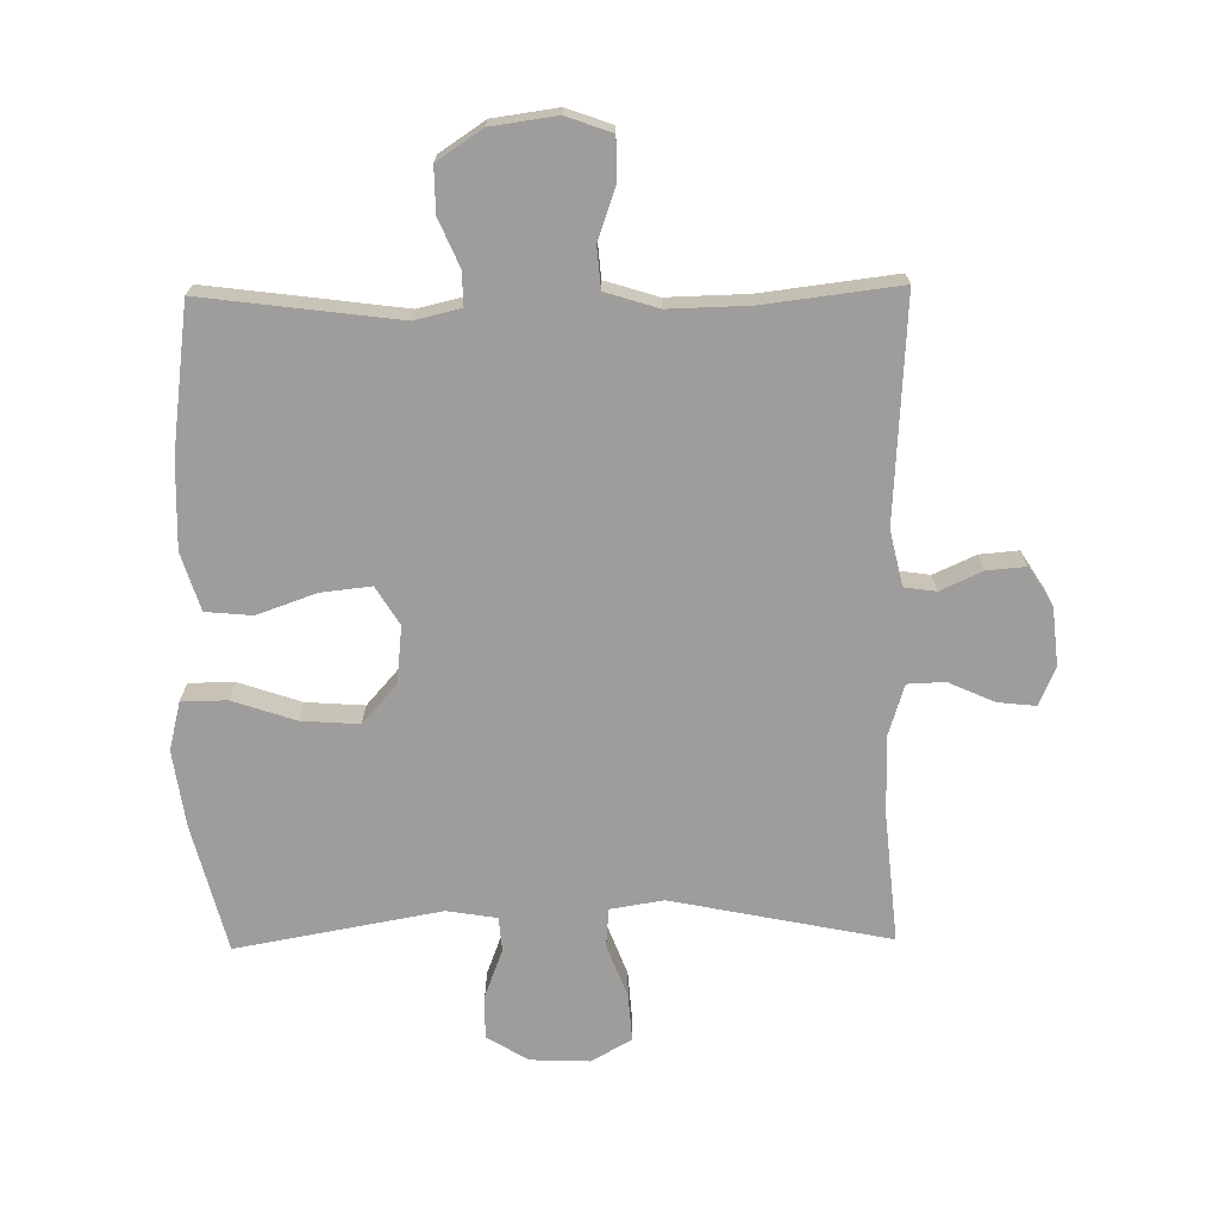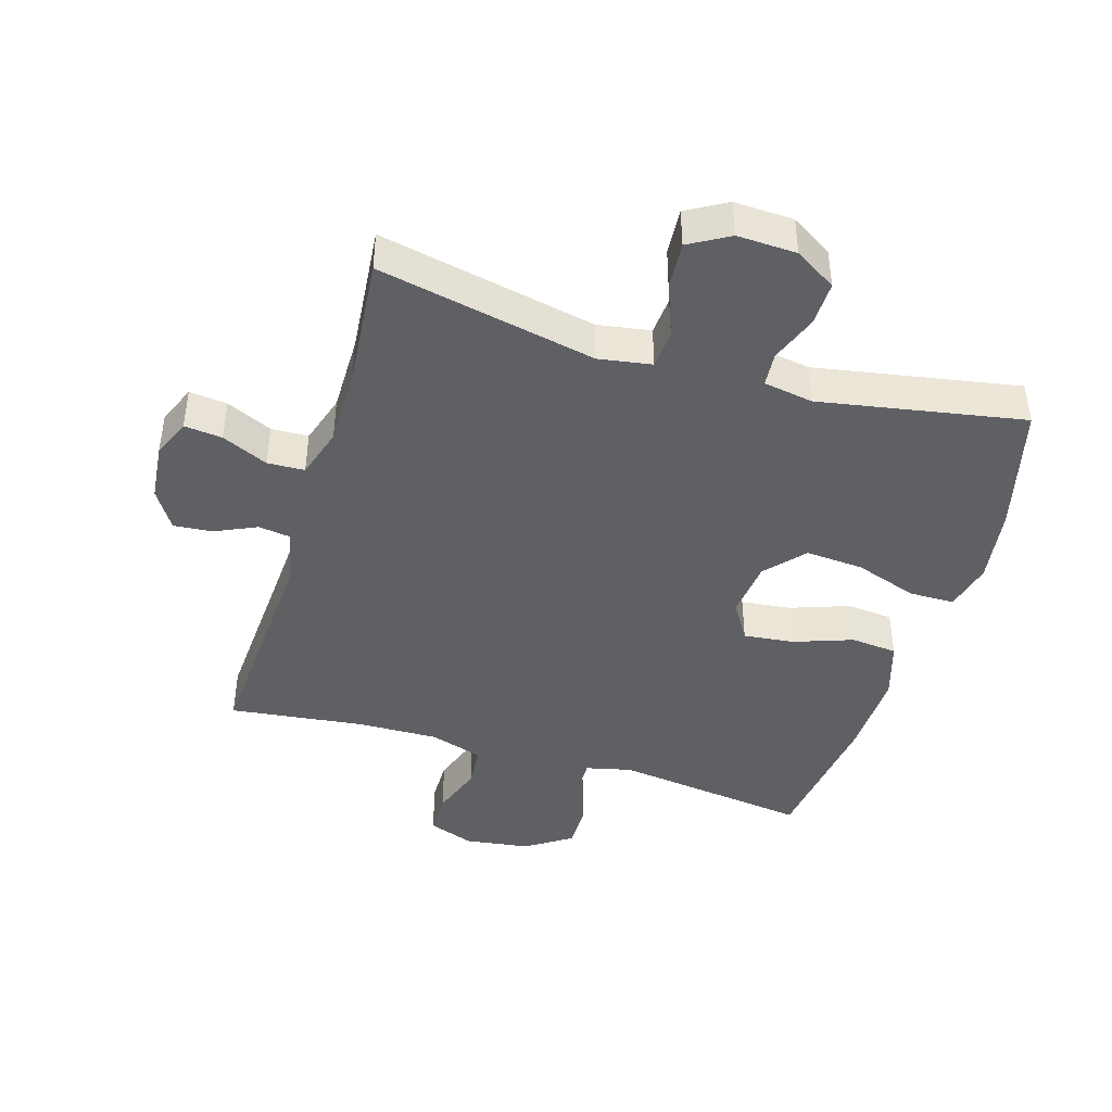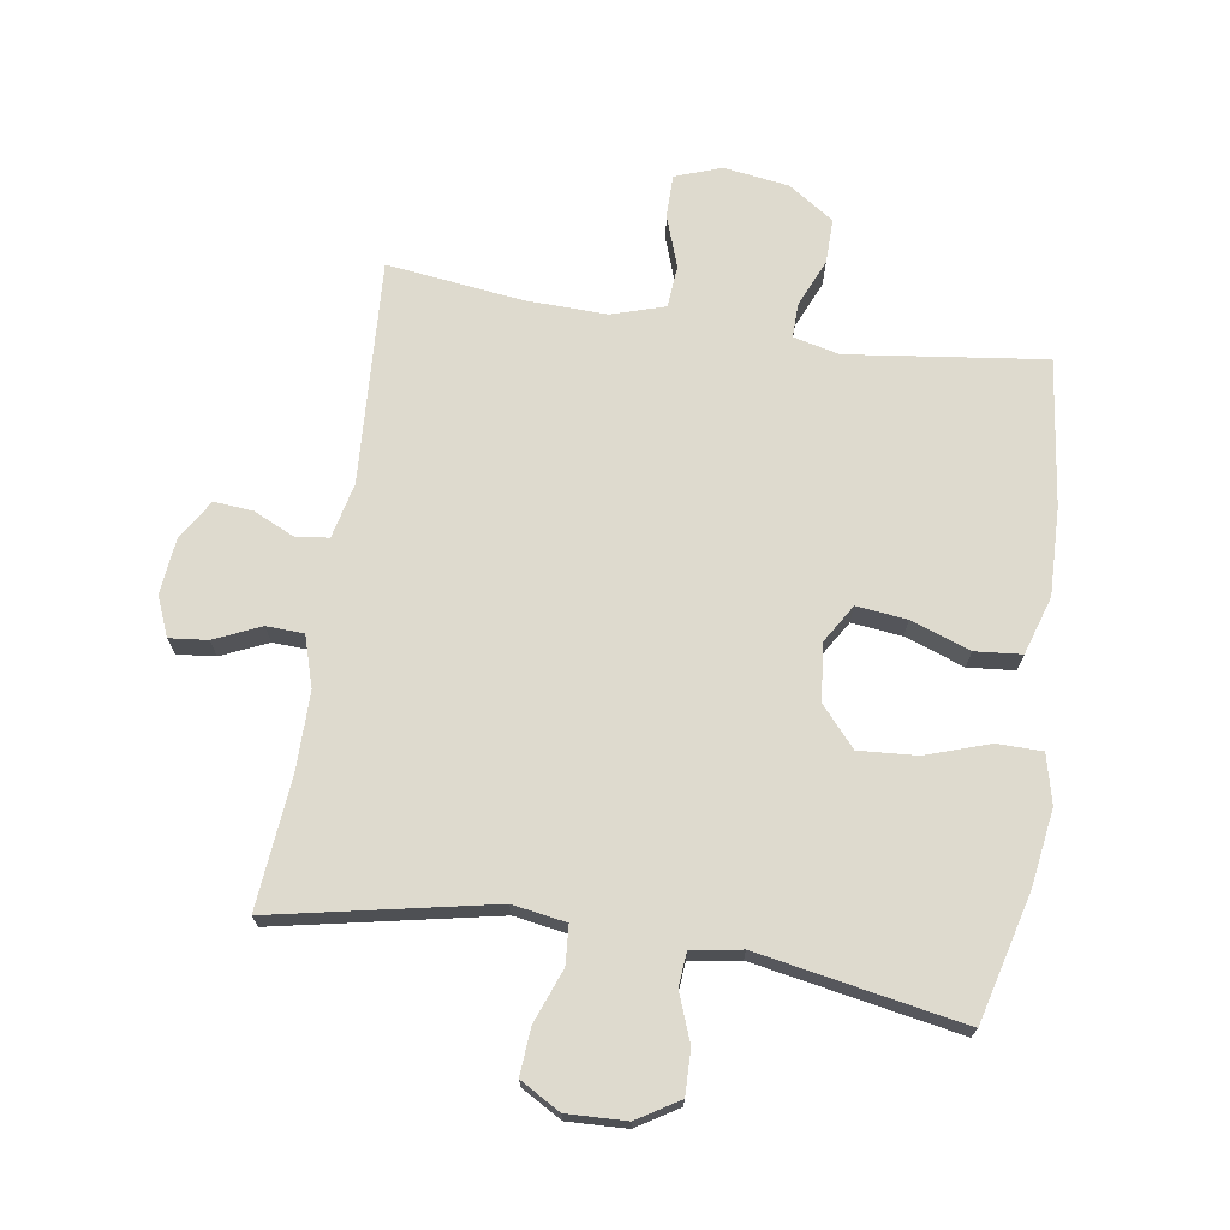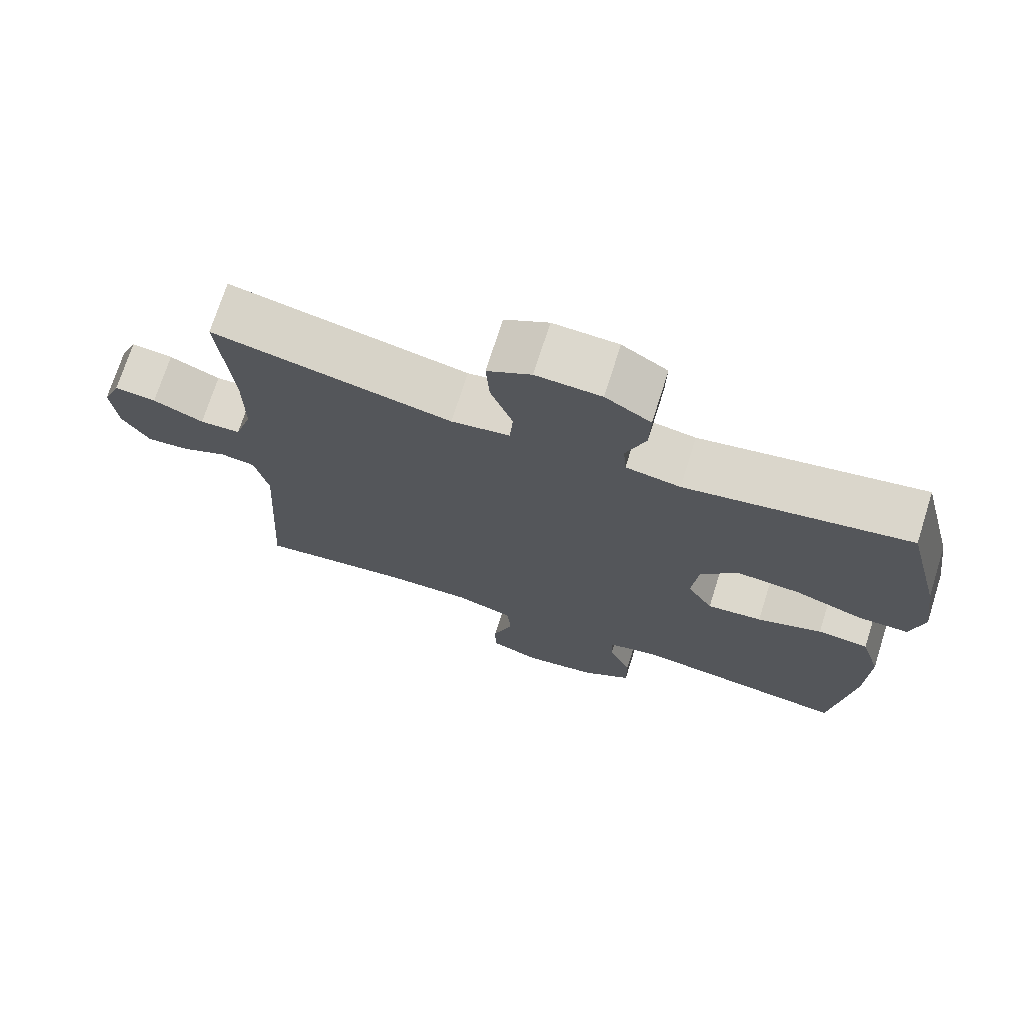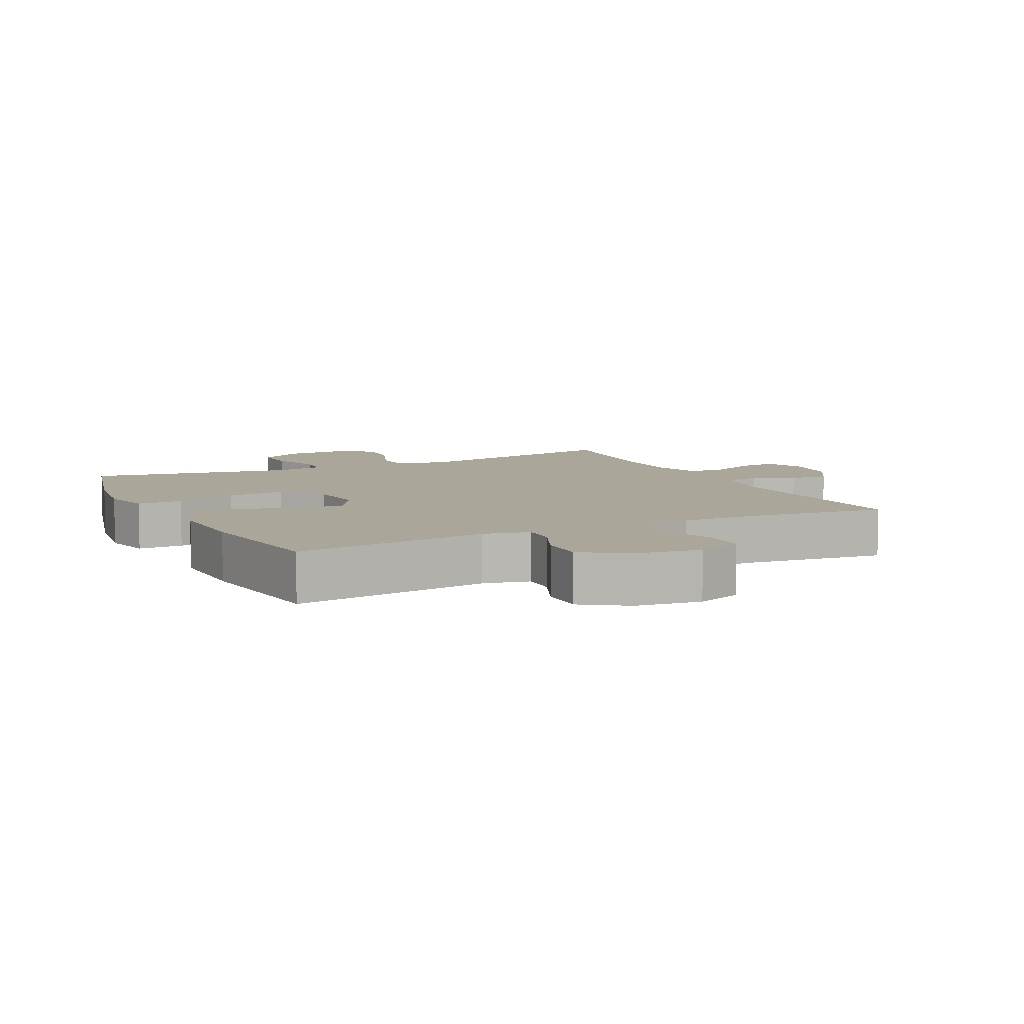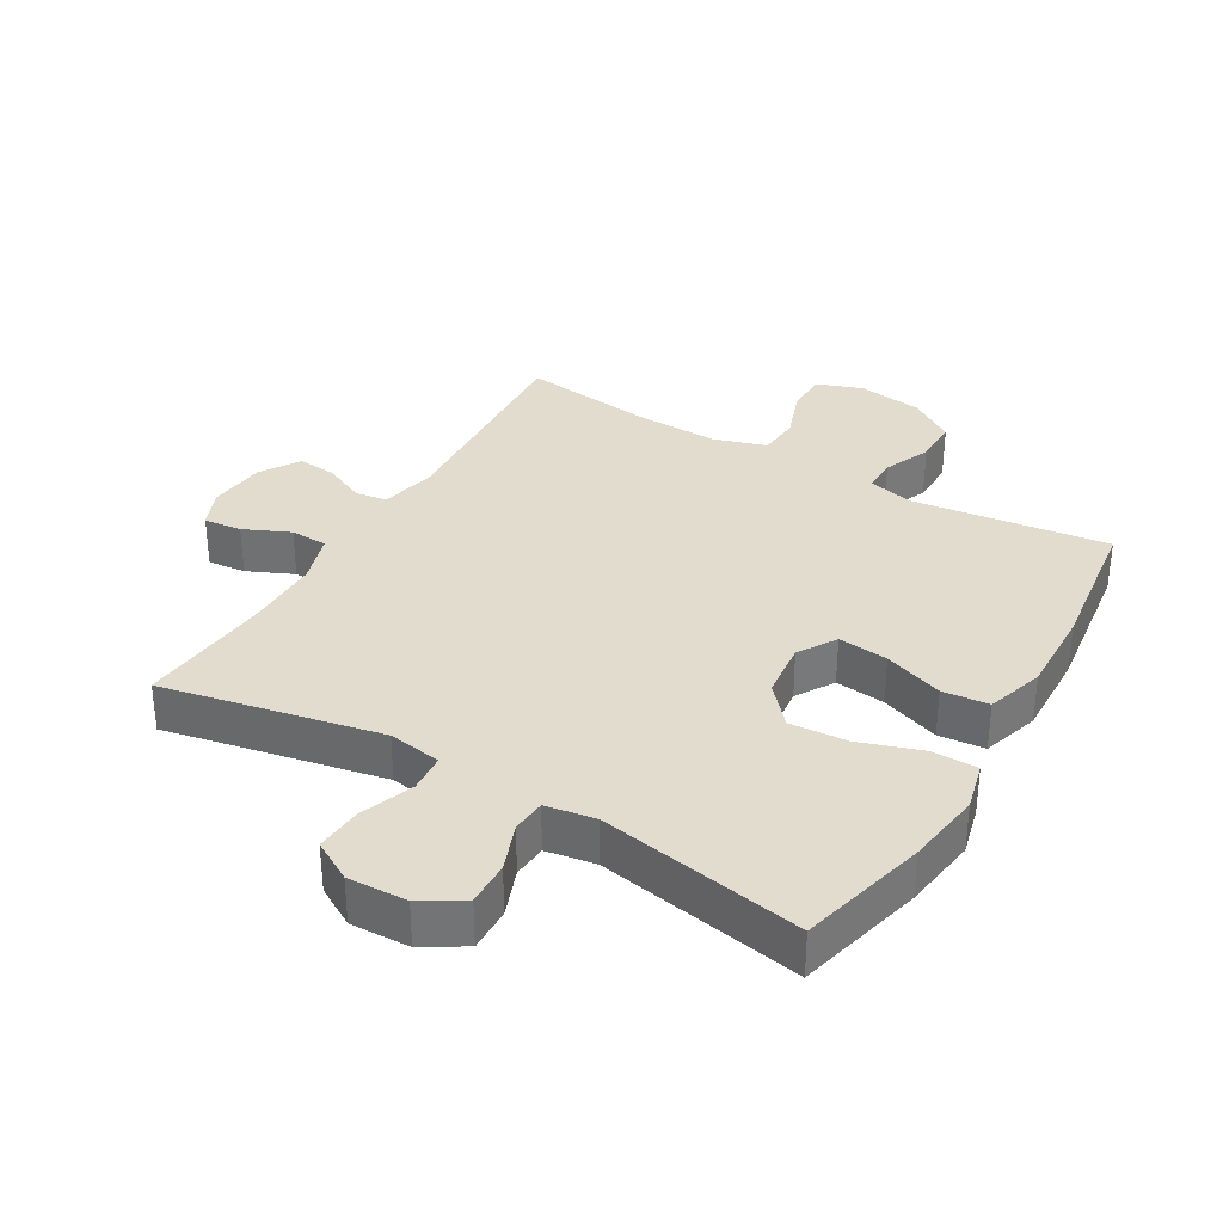
<metadata>
{"format":"obj","ext":"obj","renderer":"f3d","projection":"perspective","resolution":1024,"background":"white","views":[{"elev":-70.7,"azim":-179.1,"up":"+Y"},{"elev":-43.6,"azim":-16.8,"up":"+Y"},{"elev":71.1,"azim":8.9,"up":"+Y"},{"elev":72.2,"azim":17.6,"up":"+Z"},{"elev":7.8,"azim":153.7,"up":"+Y"},{"elev":34.1,"azim":30.4,"up":"+Y"}]}
</metadata>
<code>
o path2036_path2036.001
v 0.5481 0.0375 -0.2583
v 0.5526 0.0375 -0.1193
v 0.5239 0.0375 -0.02747
v 0.4499 0.0375 -0.0205
v 0.3558 0.0375 -0.05385
v 0.2761 0.0375 -0.0625
v 0.239 0.0375 -0.002163
v 0.2488 0.0375 0.08852
v 0.3035 0.0375 0.1502
v 0.3956 0.0375 0.1435
v 0.4953 0.0375 0.1098
v 0.5673 0.0375 0.1104
v 0.5866 0.0375 0.1877
v 0.5691 0.0375 0.3086
v 0.5173 0.0375 0.5118
v 0.1923 0.0375 0.4535
v 0.1129 0.0375 0.4666
v 0.1086 0.0375 0.5208
v 0.1375 0.0375 0.5969
v 0.1392 0.0375 0.667
v 0.07313 0.0375 0.7078
v -0.02146 0.0375 0.7117
v -0.08543 0.0375 0.6751
v -0.08005 0.0375 0.6006
v -0.04811 0.0375 0.5159
v -0.05282 0.0375 0.4547
v -0.1377 0.0375 0.4411
v -0.4846 0.0375 0.5118
v -0.4655 0.0375 0.3039
v -0.4652 0.0375 0.1799
v -0.4904 0.0375 0.09985
v -0.5496 0.0375 0.09756
v -0.6229 0.0375 0.1305
v -0.6834 0.0375 0.137
v -0.7093 0.0375 0.07556
v -0.7002 0.0375 -0.01543
v -0.6611 0.0375 -0.07742
v -0.5994 0.0375 -0.07207
v -0.5331 0.0375 -0.04175
v -0.4826 0.0375 -0.04899
v -0.4627 0.0375 -0.1367
v -0.4846 0.0375 -0.4899
v -0.2701 0.0375 -0.4637
v -0.1416 0.0375 -0.4606
v -0.05745 0.0375 -0.4869
v -0.05205 0.0375 -0.5531
v -0.08118 0.0375 -0.6357
v -0.08092 0.0375 -0.7028
v -0.00843 0.0375 -0.7289
v 0.09504 0.0375 -0.7146
v 0.1672 0.0375 -0.6668
v 0.1664 0.0375 -0.5952
v 0.1343 0.0375 -0.5207
v 0.133 0.0375 -0.4665
v 0.2061 0.0375 -0.4494
v 0.5173 0.0375 -0.4899
v 0.5481 -0.0375 -0.2583
v 0.5526 -0.0375 -0.1193
v 0.5239 -0.0375 -0.02747
v 0.4499 -0.0375 -0.0205
v 0.3558 -0.0375 -0.05385
v 0.2761 -0.0375 -0.0625
v 0.239 -0.0375 -0.002163
v 0.2488 -0.0375 0.08852
v 0.3035 -0.0375 0.1502
v 0.3956 -0.0375 0.1435
v 0.4953 -0.0375 0.1098
v 0.5673 -0.0375 0.1104
v 0.5866 -0.0375 0.1877
v 0.5691 -0.0375 0.3086
v 0.5173 -0.0375 0.5118
v 0.1923 -0.0375 0.4535
v 0.1129 -0.0375 0.4666
v 0.1086 -0.0375 0.5208
v 0.1375 -0.0375 0.5969
v 0.1392 -0.0375 0.667
v 0.07313 -0.0375 0.7078
v -0.02146 -0.0375 0.7117
v -0.08543 -0.0375 0.6751
v -0.08005 -0.0375 0.6006
v -0.04811 -0.0375 0.5159
v -0.05282 -0.0375 0.4547
v -0.1377 -0.0375 0.4411
v -0.4846 -0.0375 0.5118
v -0.4655 -0.0375 0.3039
v -0.4652 -0.0375 0.1799
v -0.4904 -0.0375 0.09985
v -0.5496 -0.0375 0.09756
v -0.6229 -0.0375 0.1305
v -0.6834 -0.0375 0.137
v -0.7093 -0.0375 0.07556
v -0.7002 -0.0375 -0.01543
v -0.6611 -0.0375 -0.07742
v -0.5994 -0.0375 -0.07207
v -0.5331 -0.0375 -0.04175
v -0.4826 -0.0375 -0.04899
v -0.4627 -0.0375 -0.1367
v -0.4846 -0.0375 -0.4899
v -0.2701 -0.0375 -0.4637
v -0.1416 -0.0375 -0.4606
v -0.05745 -0.0375 -0.4869
v -0.05205 -0.0375 -0.5531
v -0.08118 -0.0375 -0.6357
v -0.08092 -0.0375 -0.7028
v -0.00843 -0.0375 -0.7289
v 0.09504 -0.0375 -0.7146
v 0.1672 -0.0375 -0.6668
v 0.1664 -0.0375 -0.5952
v 0.1343 -0.0375 -0.5207
v 0.133 -0.0375 -0.4665
v 0.2061 -0.0375 -0.4494
v 0.5173 -0.0375 -0.4899
v 0.07313 0.0375 0.7078
v -0.02146 0.0375 0.7117
v -0.08543 0.0375 0.6751
v -0.08543 0.0375 0.6751
v 0.1392 0.0375 0.667
v -0.08005 0.0375 0.6006
v 0.1375 0.0375 0.5969
v -0.04811 0.0375 0.5159
v 0.1086 0.0375 0.5208
v 0.1129 0.0375 0.4666
v 0.1129 0.0375 0.4666
v -0.05282 0.0375 0.4547
v -0.05282 0.0375 0.4547
v 0.5173 0.0375 0.5118
v 0.5173 0.0375 0.5118
v 0.1923 0.0375 0.4535
v -0.1377 0.0375 0.4411
v -0.4846 0.0375 0.5118
v -0.4846 0.0375 0.5118
v 0.5691 0.0375 0.3086
v -0.4655 0.0375 0.3039
v 0.5866 0.0375 0.1877
v -0.4652 0.0375 0.1799
v 0.5673 0.0375 0.1104
v 0.5673 0.0375 0.1104
v 0.3035 0.0375 0.1502
v 0.3956 0.0375 0.1435
v -0.4904 0.0375 0.09985
v -0.4904 0.0375 0.09985
v 0.2488 0.0375 0.08852
v 0.4953 0.0375 0.1098
v -0.6229 0.0375 0.1305
v -0.6834 0.0375 0.137
v -0.6834 0.0375 0.137
v -0.7093 0.0375 0.07556
v -0.5496 0.0375 0.09756
v 0.239 0.0375 -0.002163
v -0.7002 0.0375 -0.01543
v 0.2761 0.0375 -0.0625
v 0.2761 0.0375 -0.0625
v -0.6611 0.0375 -0.07742
v -0.6611 0.0375 -0.07742
v 0.5239 0.0375 -0.02747
v 0.5239 0.0375 -0.02747
v 0.4499 0.0375 -0.0205
v 0.3558 0.0375 -0.05385
v 0.5526 0.0375 -0.1193
v -0.5331 0.0375 -0.04175
v -0.4826 0.0375 -0.04899
v -0.4826 0.0375 -0.04899
v -0.5994 0.0375 -0.07207
v -0.4627 0.0375 -0.1367
v 0.5481 0.0375 -0.2583
v 0.133 0.0375 -0.4665
v 0.133 0.0375 -0.4665
v 0.2061 0.0375 -0.4494
v -0.1416 0.0375 -0.4606
v -0.05745 0.0375 -0.4869
v -0.05745 0.0375 -0.4869
v -0.2701 0.0375 -0.4637
v 0.5173 0.0375 -0.4899
v 0.5173 0.0375 -0.4899
v -0.4846 0.0375 -0.4899
v -0.4846 0.0375 -0.4899
v 0.1343 0.0375 -0.5207
v -0.05205 0.0375 -0.5531
v 0.1664 0.0375 -0.5952
v -0.08118 0.0375 -0.6357
v 0.1672 0.0375 -0.6668
v -0.08092 0.0375 -0.7028
v -0.08092 0.0375 -0.7028
v 0.09504 0.0375 -0.7146
v -0.00843 0.0375 -0.7289
v 0.07313 -0.0375 0.7078
v -0.02146 -0.0375 0.7117
v -0.08543 -0.0375 0.6751
v -0.08543 -0.0375 0.6751
v 0.1392 -0.0375 0.667
v -0.08005 -0.0375 0.6006
v 0.1375 -0.0375 0.5969
v -0.04811 -0.0375 0.5159
v 0.1086 -0.0375 0.5208
v 0.1129 -0.0375 0.4666
v 0.1129 -0.0375 0.4666
v -0.05282 -0.0375 0.4547
v -0.05282 -0.0375 0.4547
v 0.5173 -0.0375 0.5118
v 0.5173 -0.0375 0.5118
v 0.1923 -0.0375 0.4535
v -0.1377 -0.0375 0.4411
v -0.4846 -0.0375 0.5118
v -0.4846 -0.0375 0.5118
v 0.5691 -0.0375 0.3086
v -0.4655 -0.0375 0.3039
v 0.5866 -0.0375 0.1877
v -0.4652 -0.0375 0.1799
v 0.5673 -0.0375 0.1104
v 0.5673 -0.0375 0.1104
v 0.3035 -0.0375 0.1502
v 0.3956 -0.0375 0.1435
v -0.4904 -0.0375 0.09985
v -0.4904 -0.0375 0.09985
v 0.2488 -0.0375 0.08852
v 0.4953 -0.0375 0.1098
v -0.6229 -0.0375 0.1305
v -0.6834 -0.0375 0.137
v -0.6834 -0.0375 0.137
v -0.7093 -0.0375 0.07556
v -0.5496 -0.0375 0.09756
v 0.239 -0.0375 -0.002163
v -0.7002 -0.0375 -0.01543
v 0.2761 -0.0375 -0.0625
v 0.2761 -0.0375 -0.0625
v -0.6611 -0.0375 -0.07742
v -0.6611 -0.0375 -0.07742
v 0.5239 -0.0375 -0.02747
v 0.5239 -0.0375 -0.02747
v 0.4499 -0.0375 -0.0205
v 0.3558 -0.0375 -0.05385
v 0.5526 -0.0375 -0.1193
v -0.5331 -0.0375 -0.04175
v -0.4826 -0.0375 -0.04899
v -0.4826 -0.0375 -0.04899
v -0.5994 -0.0375 -0.07207
v -0.4627 -0.0375 -0.1367
v 0.5481 -0.0375 -0.2583
v 0.133 -0.0375 -0.4665
v 0.133 -0.0375 -0.4665
v 0.2061 -0.0375 -0.4494
v -0.1416 -0.0375 -0.4606
v -0.05745 -0.0375 -0.4869
v -0.05745 -0.0375 -0.4869
v -0.2701 -0.0375 -0.4637
v 0.5173 -0.0375 -0.4899
v 0.5173 -0.0375 -0.4899
v -0.4846 -0.0375 -0.4899
v -0.4846 -0.0375 -0.4899
v 0.1343 -0.0375 -0.5207
v -0.05205 -0.0375 -0.5531
v 0.1664 -0.0375 -0.5952
v -0.08118 -0.0375 -0.6357
v 0.1672 -0.0375 -0.6668
v -0.08092 -0.0375 -0.7028
v -0.08092 -0.0375 -0.7028
v 0.09504 -0.0375 -0.7146
v -0.00843 -0.0375 -0.7289
f 194 193 195
f 218 220 217
f 205 212 207
f 242 237 245
f 186 191 192
f 221 233 213
f 236 221 223
f 252 257 254
f 201 215 211
f 245 237 248
f 188 191 187
f 237 242 222
f 257 251 258
f 207 216 209
f 192 191 194
f 208 213 234
f 220 223 217
f 232 231 238
f 238 224 241
f 190 186 192
f 201 212 205
f 197 195 193
f 212 216 207
f 250 251 252
f 222 243 224
f 195 197 215
f 206 202 203
f 252 251 257
f 215 202 222
f 187 191 186
f 242 243 222
f 193 194 191
f 250 243 251
f 224 238 231
f 236 223 226
f 231 232 230
f 213 233 234
f 239 243 250
f 258 253 255
f 234 237 222
f 197 202 215
f 239 241 224
f 230 232 228
f 201 211 212
f 217 223 221
f 238 241 246
f 201 205 199
f 233 221 236
f 195 215 201
f 208 202 206
f 243 239 224
f 208 234 222
f 258 251 253
f 202 208 222
f 21 22 78 77
f 22 116 189 78
f 20 21 77 76
f 23 24 80 79
f 19 20 76 75
f 24 25 81 80
f 18 19 75 74
f 123 18 74 196
f 25 125 198 81
f 127 16 72 200
f 16 17 73 72
f 27 131 204 83
f 26 27 83 82
f 14 15 71 70
f 28 29 85 84
f 13 14 70 69
f 29 30 86 85
f 137 13 69 210
f 9 10 66 65
f 30 141 214 86
f 8 9 65 64
f 11 12 68 67
f 10 11 67 66
f 33 146 219 89
f 34 35 91 90
f 32 33 89 88
f 31 32 88 87
f 7 8 64 63
f 35 36 92 91
f 152 7 63 225
f 36 154 227 92
f 156 4 60 229
f 4 5 61 60
f 2 3 59 58
f 39 162 235 95
f 38 39 95 94
f 37 38 94 93
f 40 41 97 96
f 5 6 62 61
f 1 2 58 57
f 167 55 111 240
f 44 171 244 100
f 43 44 100 99
f 174 1 57 247
f 176 43 99 249
f 41 42 98 97
f 53 54 110 109
f 55 56 112 111
f 45 46 102 101
f 52 53 109 108
f 46 47 103 102
f 51 52 108 107
f 47 183 256 103
f 50 51 107 106
f 49 50 106 105
f 48 49 105 104
f 121 122 120
f 145 144 147
f 132 134 139
f 169 172 164
f 113 119 118
f 148 140 160
f 163 150 148
f 179 181 184
f 128 138 142
f 172 175 164
f 115 114 118
f 164 149 169
f 184 185 178
f 134 136 143
f 119 121 118
f 135 161 140
f 147 144 150
f 159 165 158
f 165 168 151
f 117 119 113
f 128 132 139
f 124 120 122
f 139 134 143
f 177 179 178
f 149 151 170
f 122 142 124
f 133 130 129
f 179 184 178
f 142 149 129
f 114 113 118
f 169 149 170
f 120 118 121
f 177 178 170
f 151 158 165
f 163 153 150
f 158 157 159
f 140 161 160
f 166 177 170
f 185 182 180
f 161 149 164
f 124 142 129
f 166 151 168
f 157 155 159
f 128 139 138
f 144 148 150
f 165 173 168
f 128 126 132
f 160 163 148
f 122 128 142
f 135 133 129
f 170 151 166
f 135 149 161
f 185 180 178
f 129 149 135

</code>
